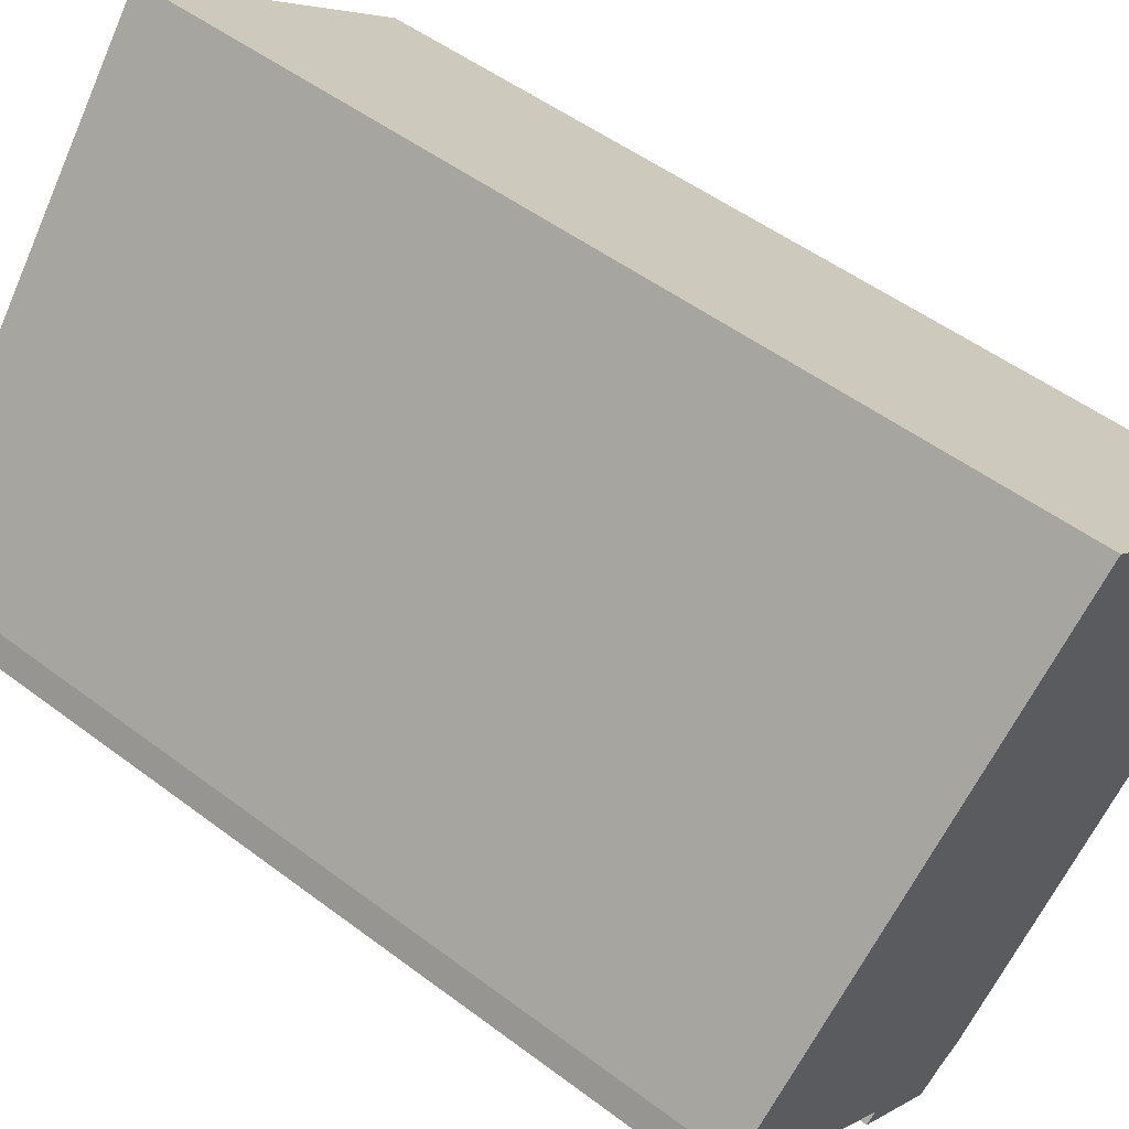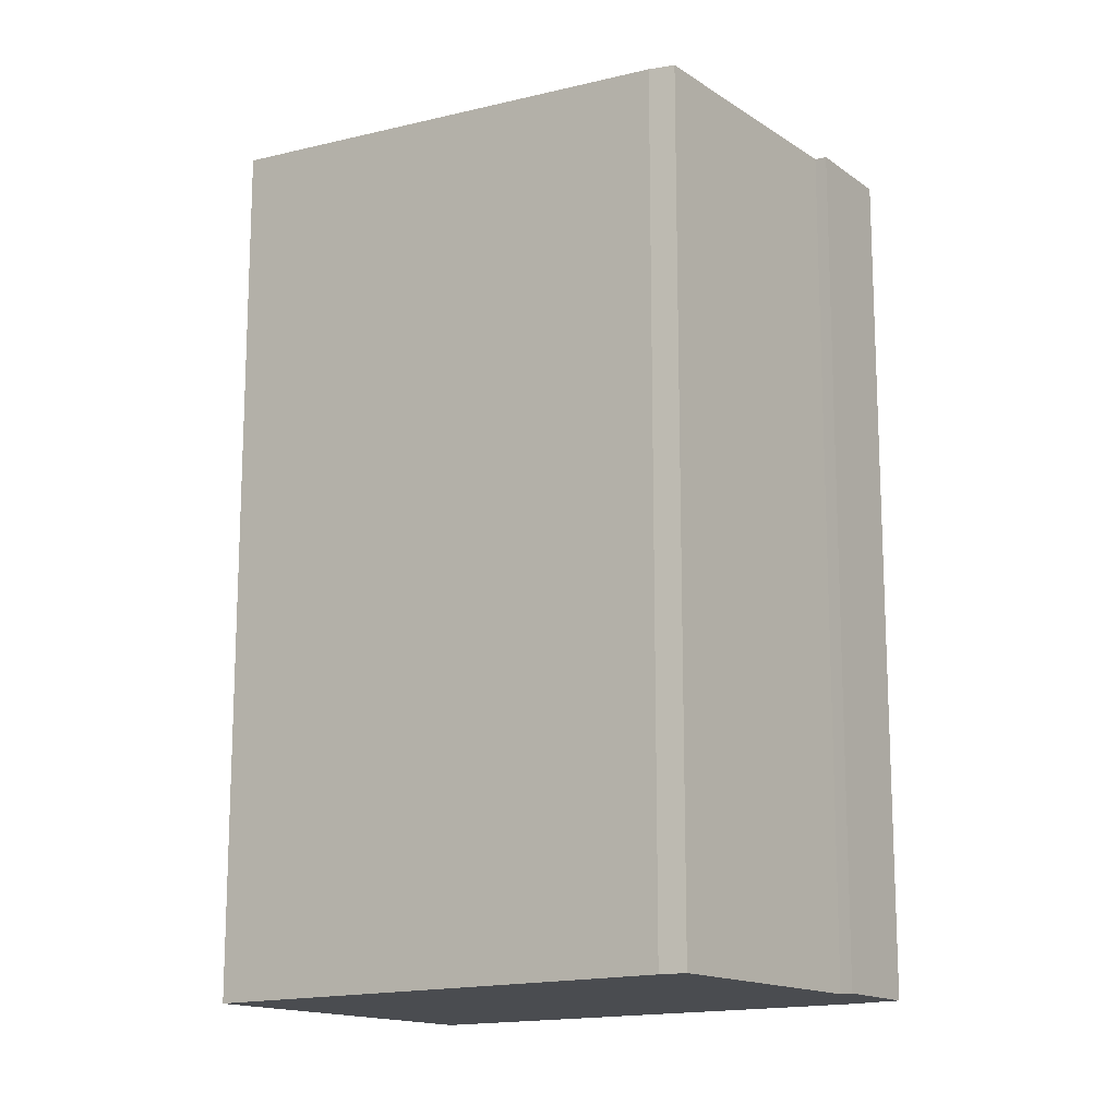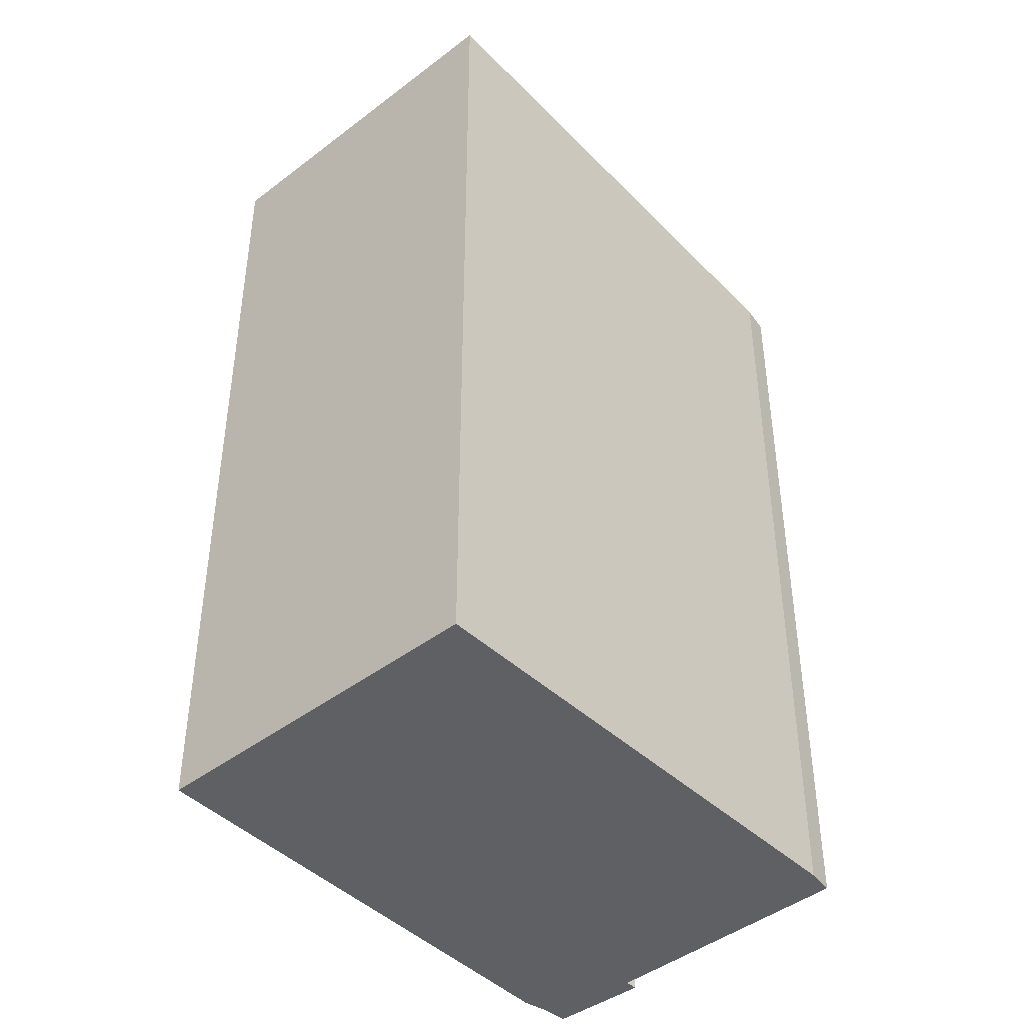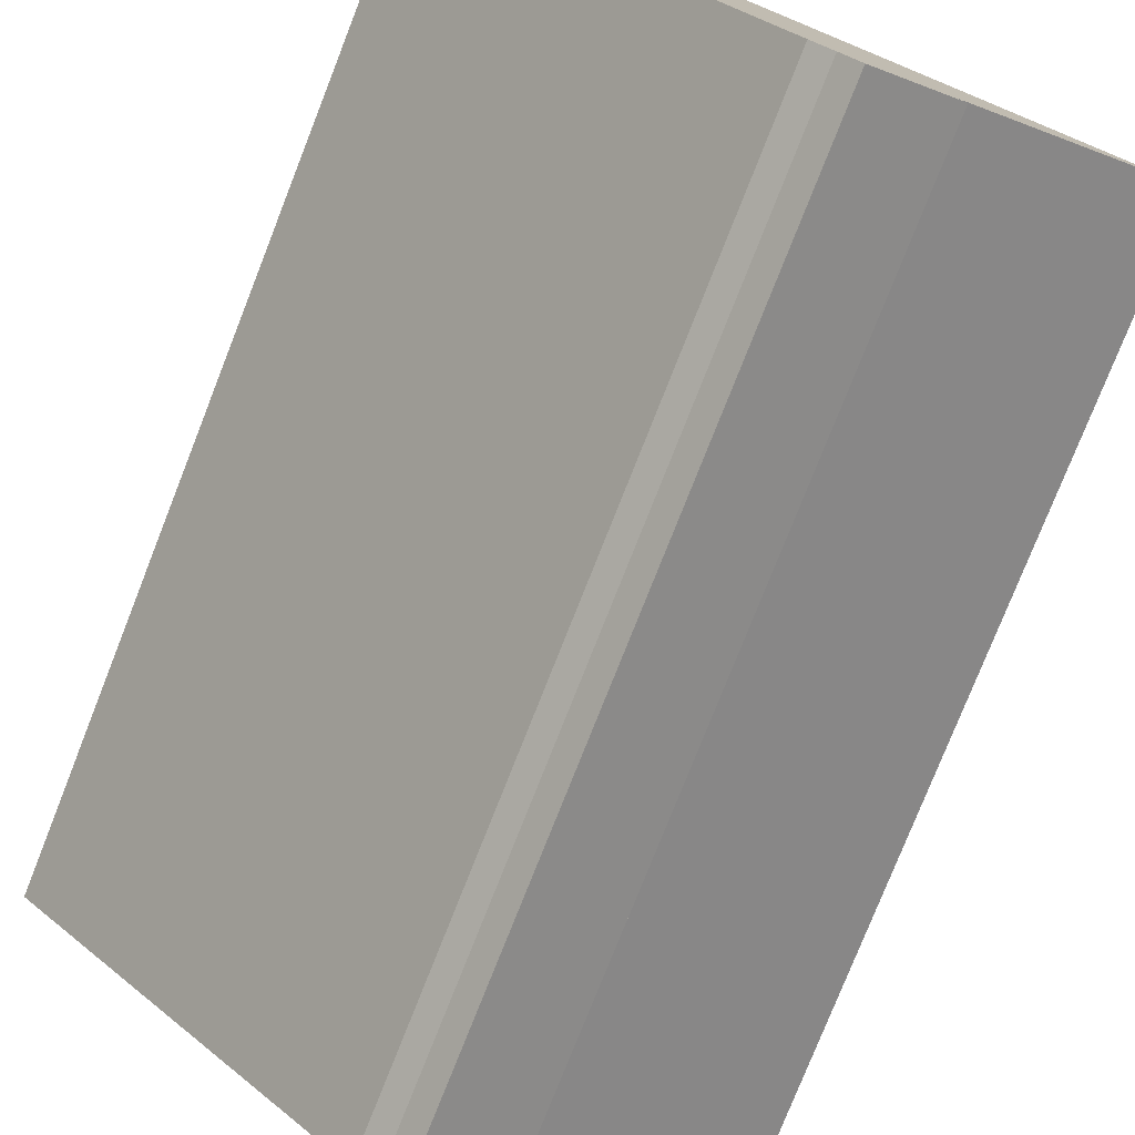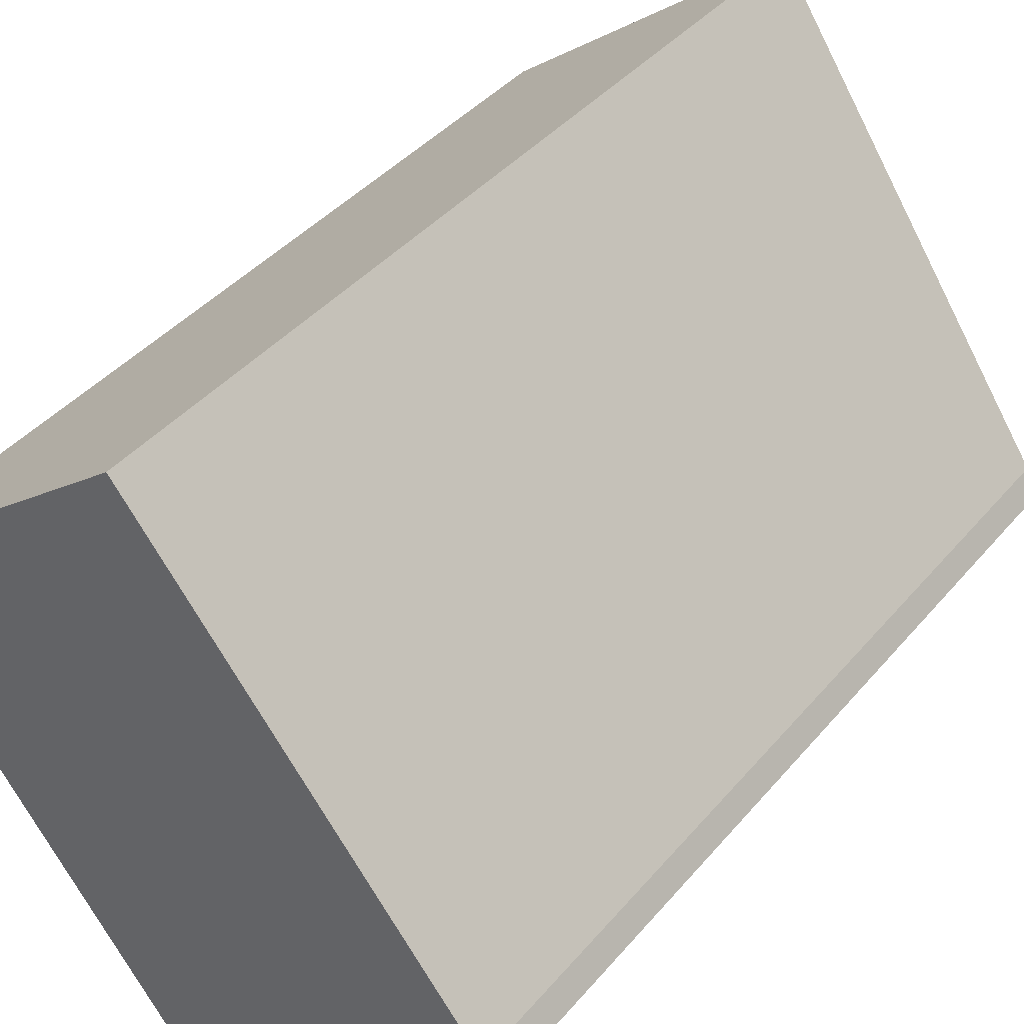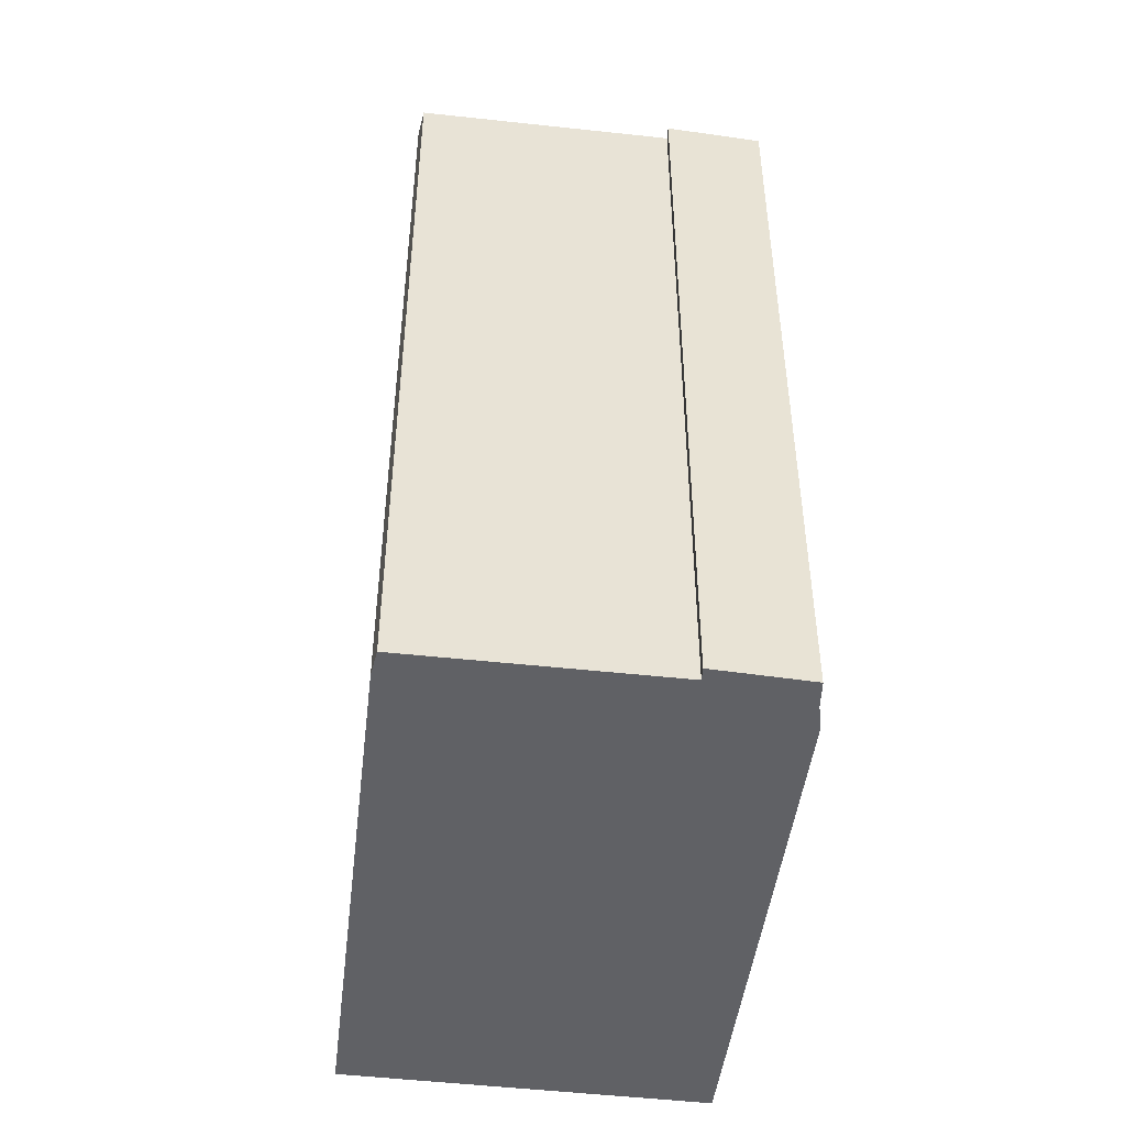
<metadata>
{"format":"obj","ext":"obj","renderer":"f3d","projection":"perspective","resolution":1024,"background":"white","views":[{"elev":49.8,"azim":129.9,"up":"+Z"},{"elev":-15.1,"azim":88.3,"up":"+Y"},{"elev":-43.9,"azim":4.3,"up":"+Y"},{"elev":-77.7,"azim":-21.5,"up":"+Z"},{"elev":39.9,"azim":35.7,"up":"+Z"},{"elev":-49.6,"azim":135.2,"up":"+Y"}]}
</metadata>
<code>
v  7.067 22.27 5.451
v  7.495 21.16 -9.984
v  0 22.27 1.363e-15
v  14.98 21.13 -4.625
v  7.978 21.1 -10.38
v  8.428 21.04 -10.87
v  10.21 21.07 -9.203
v  15.33 21.07 -5.207
v  10.42 21.04 -9.446
v  8.428 6.658e-16 -10.87
v  10.42 5.784e-16 -9.446
v  15.33 3.188e-16 -5.207
v  10.21 5.635e-16 -9.203
v  7.978 6.358e-16 -10.38
v  7.495 6.113e-16 -9.984
v  0 0 0
v  7.067 -3.338e-16 5.451
v  14.98 2.832e-16 -4.625
g defaultobject
f 1 2 3
f 2 1 4
f 2 4 5
f 5 4 6
f 6 4 7
f 7 4 8
f 9 6 7
f 9 10 6
f 10 9 11
f 12 7 8
f 7 12 13
f 6 14 5
f 14 6 10
f 5 15 2
f 15 5 14
f 2 16 3
f 16 2 15
f 3 17 1
f 17 3 16
f 17 4 1
f 4 17 18
f 18 8 4
f 8 18 12
f 13 9 7
f 9 13 11
f 15 17 16
f 17 15 14
f 17 14 10
f 17 10 13
f 13 10 11
f 13 18 17
f 18 13 12

</code>
